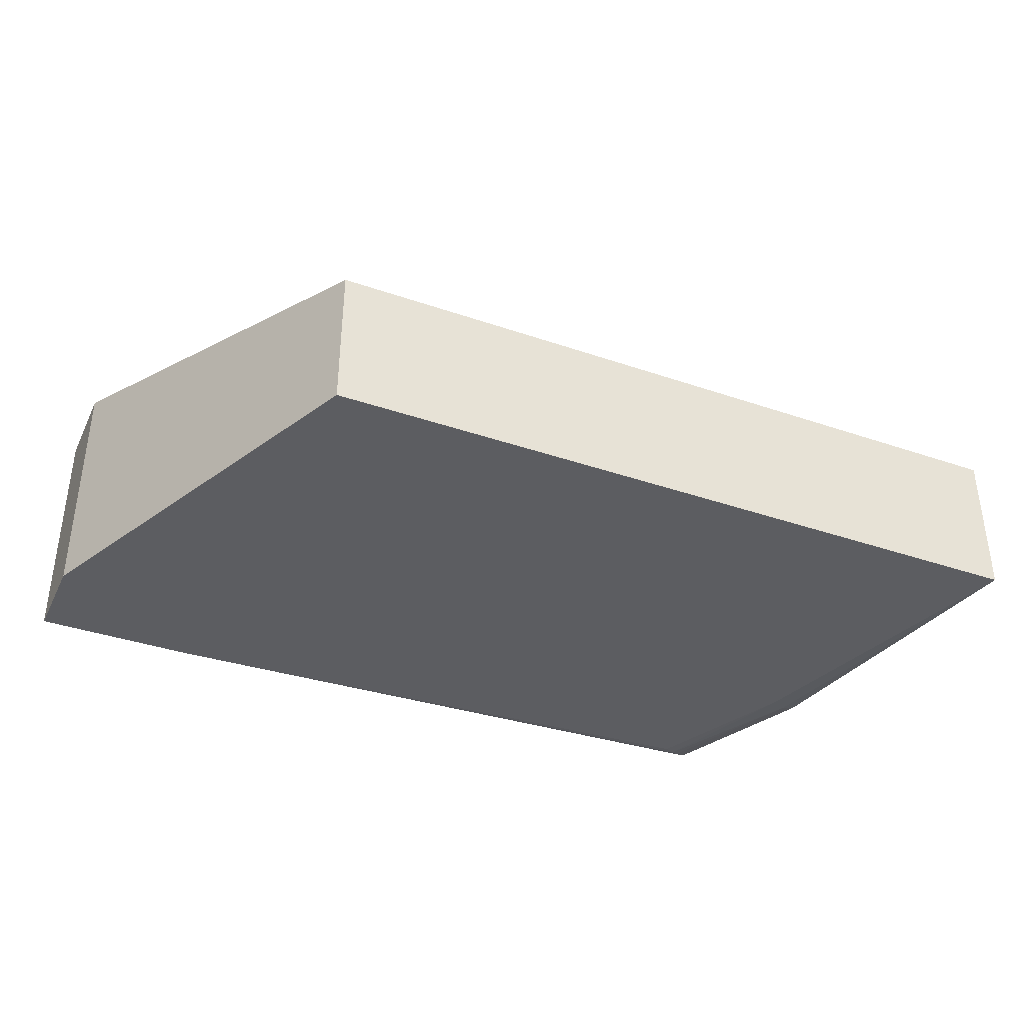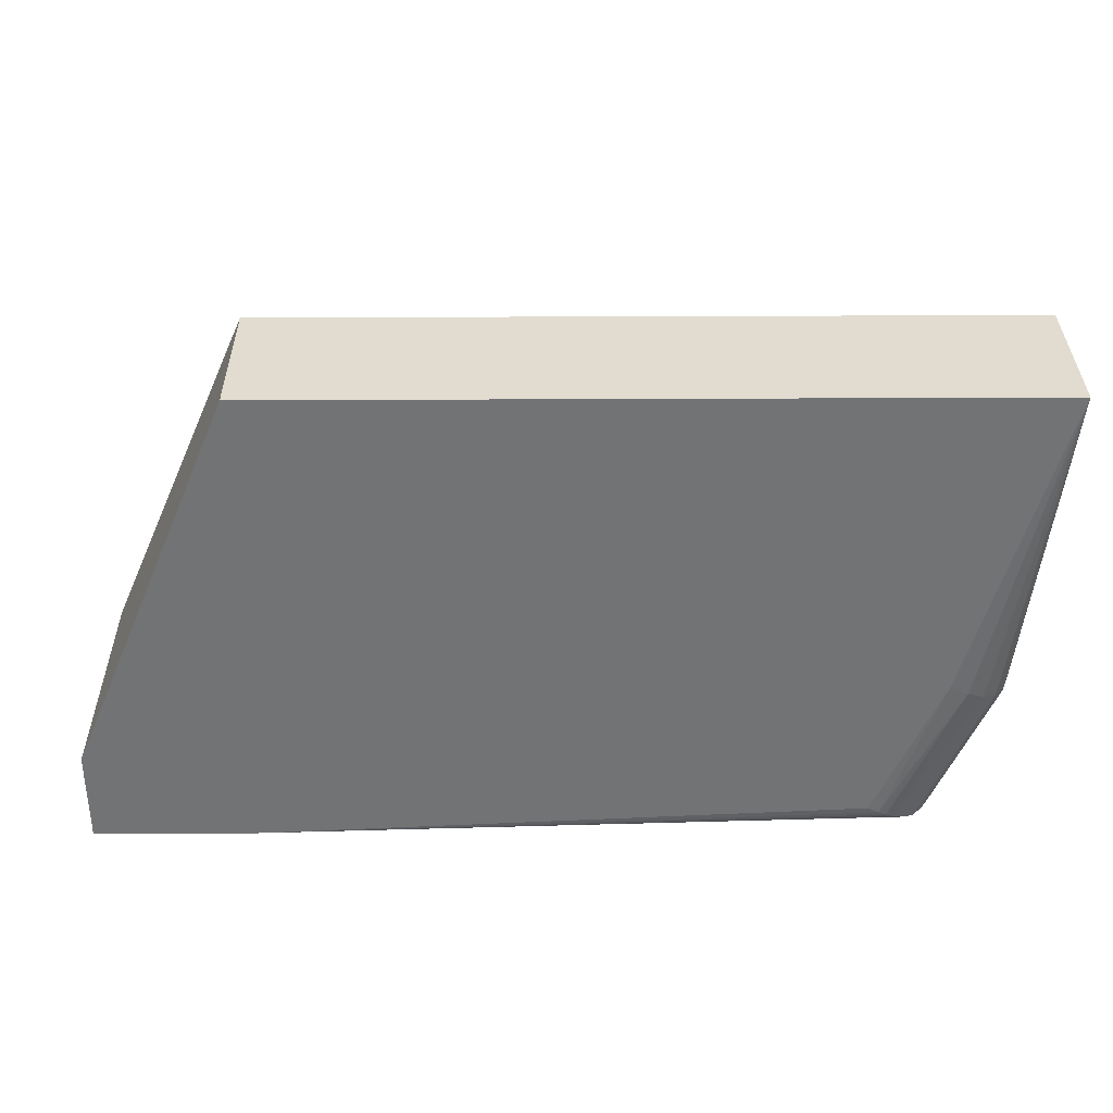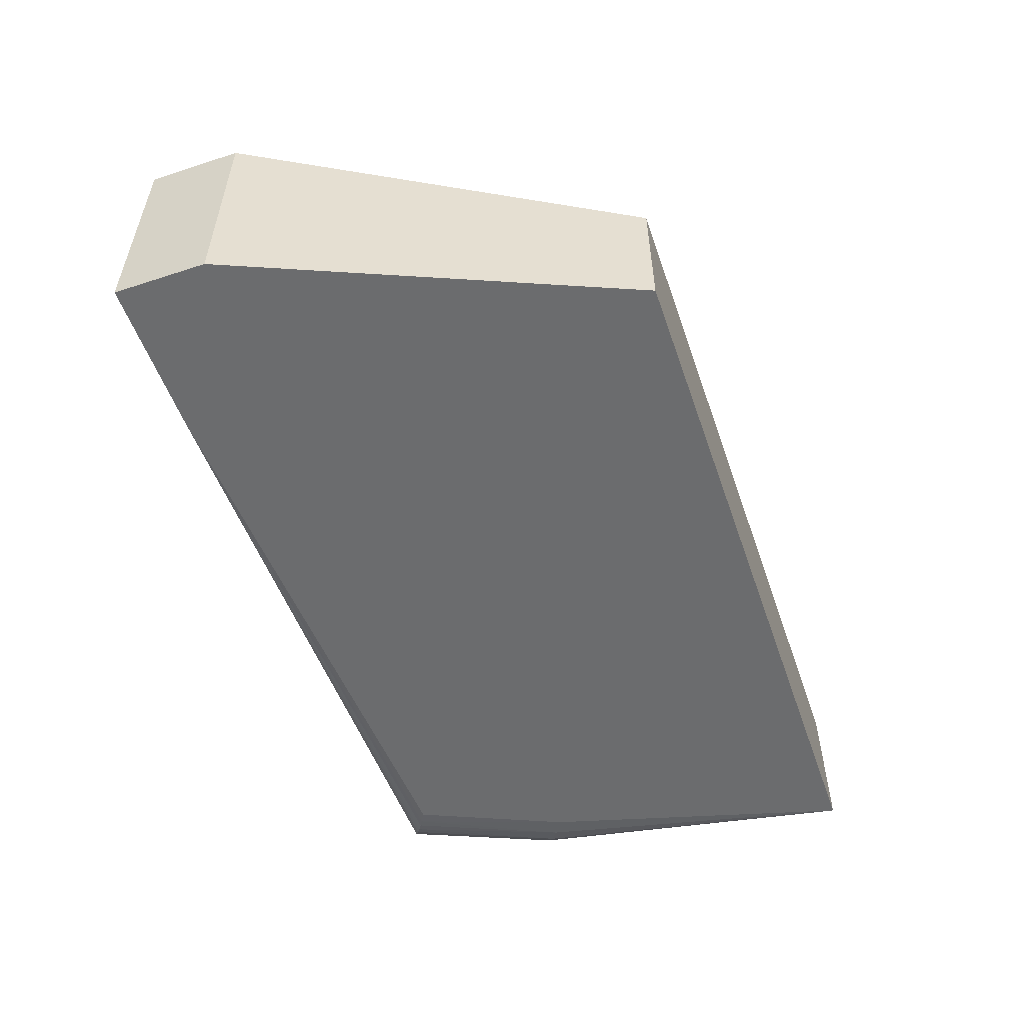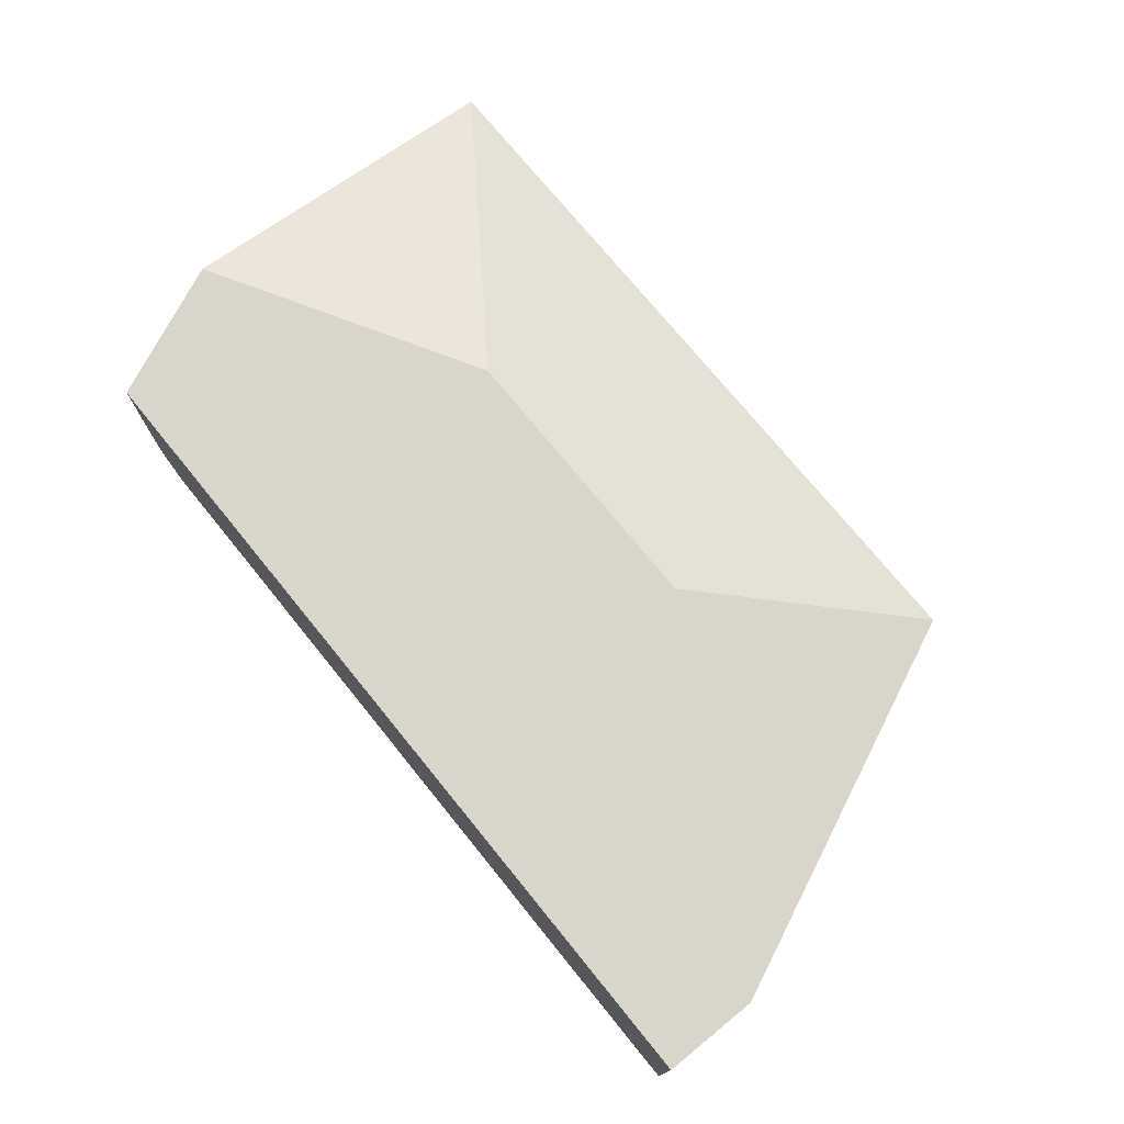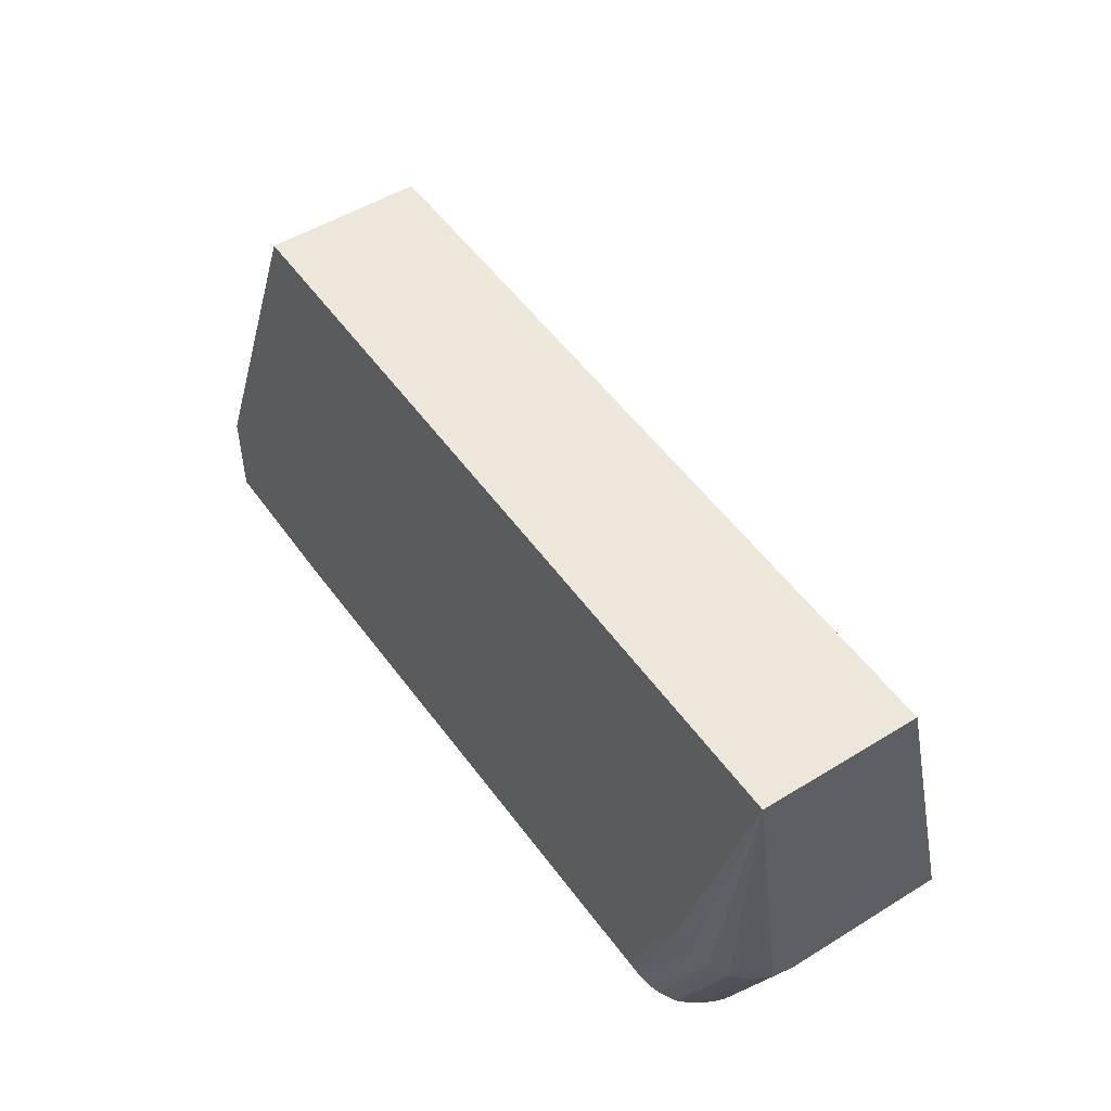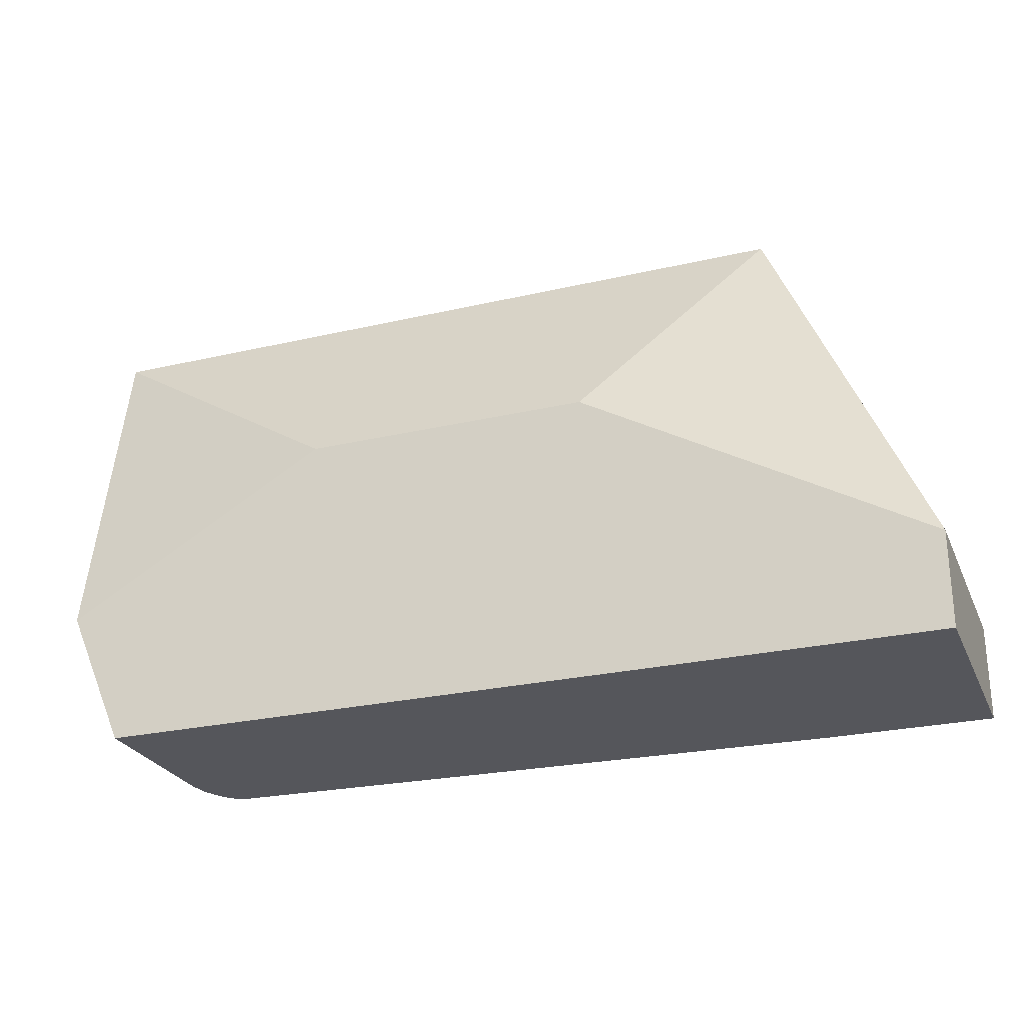
<metadata>
{"format":"obj","ext":"obj","renderer":"f3d","projection":"perspective","resolution":1024,"background":"white","views":[{"elev":-37.2,"azim":-23.9,"up":"+Y"},{"elev":34.3,"azim":-0.4,"up":"+Z"},{"elev":-53.6,"azim":-70.9,"up":"+Y"},{"elev":74.4,"azim":-129.2,"up":"+Y"},{"elev":50.7,"azim":56.0,"up":"+Z"},{"elev":-26.2,"azim":-159.9,"up":"+Z"}]}
</metadata>
<code>
v -0.02096 0.01435 0.001151
v -0.02096 0.01285 0.001151
v -0.02096 0.01285 0.001734
v -0.01992 0.01285 0.004183
v -0.01992 0.01378 0.004183
v -0.01532 0.01285 0.004183
v -0.01996 0.01285 0.001151
v -0.01579 0.01435 0.001155
v -0.01579 0.01335 0.001155
v -0.01581 0.01324 0.001155
v -0.01543 0.01335 0.002
v -0.01543 0.01435 0.002
v -0.01544 0.01322 0.002009
v -0.01582 0.01319 0.001155
v -0.01586 0.0131 0.001155
v -0.01548 0.0131 0.002034
v -0.01555 0.013 0.002073
v -0.0159 0.01305 0.001155
v -0.01594 0.013 0.001155
v -0.01596 0.01298 0.001155
v -0.01564 0.01292 0.002125
v -0.01604 0.01292 0.001199
v -0.01609 0.01289 0.001229
v -0.01615 0.01287 0.001261
v -0.01575 0.01287 0.002185
v -0.01619 0.01286 0.001289
v -0.01586 0.01285 0.00225
v -0.01626 0.01285 0.001328
v -0.01532 0.01378 0.004183
v -0.01707 0.01435 0.002951
v -0.01885 0.01435 0.002951
v -0.02096 0.01435 0.001734
f 2 3 1
f 4 3 2
f 4 5 3
f 4 6 5
f 4 7 6
f 4 2 7
f 2 1 7
f 7 1 8
f 9 7 8
f 9 10 7
f 9 11 10
f 9 8 11
f 11 8 12
f 11 12 6
f 11 6 13
f 10 11 13
f 14 10 13
f 14 7 10
f 14 15 7
f 14 16 15
f 14 13 16
f 16 13 6
f 16 6 17
f 18 16 17
f 15 16 18
f 15 18 7
f 19 7 18
f 19 20 7
f 19 17 20
f 19 18 17
f 21 20 17
f 21 22 20
f 23 22 21
f 23 7 22
f 23 24 7
f 25 24 23
f 25 26 24
f 25 27 26
f 25 6 27
f 25 21 6
f 25 23 21
f 21 17 6
f 27 6 28
f 26 27 28
f 26 28 7
f 26 7 24
f 28 6 7
f 20 22 7
f 12 29 6
f 30 29 12
f 30 31 29
f 30 12 31
f 12 8 31
f 31 8 1
f 32 31 1
f 32 5 31
f 32 3 5
f 32 1 3
f 29 31 5
f 29 5 6

</code>
